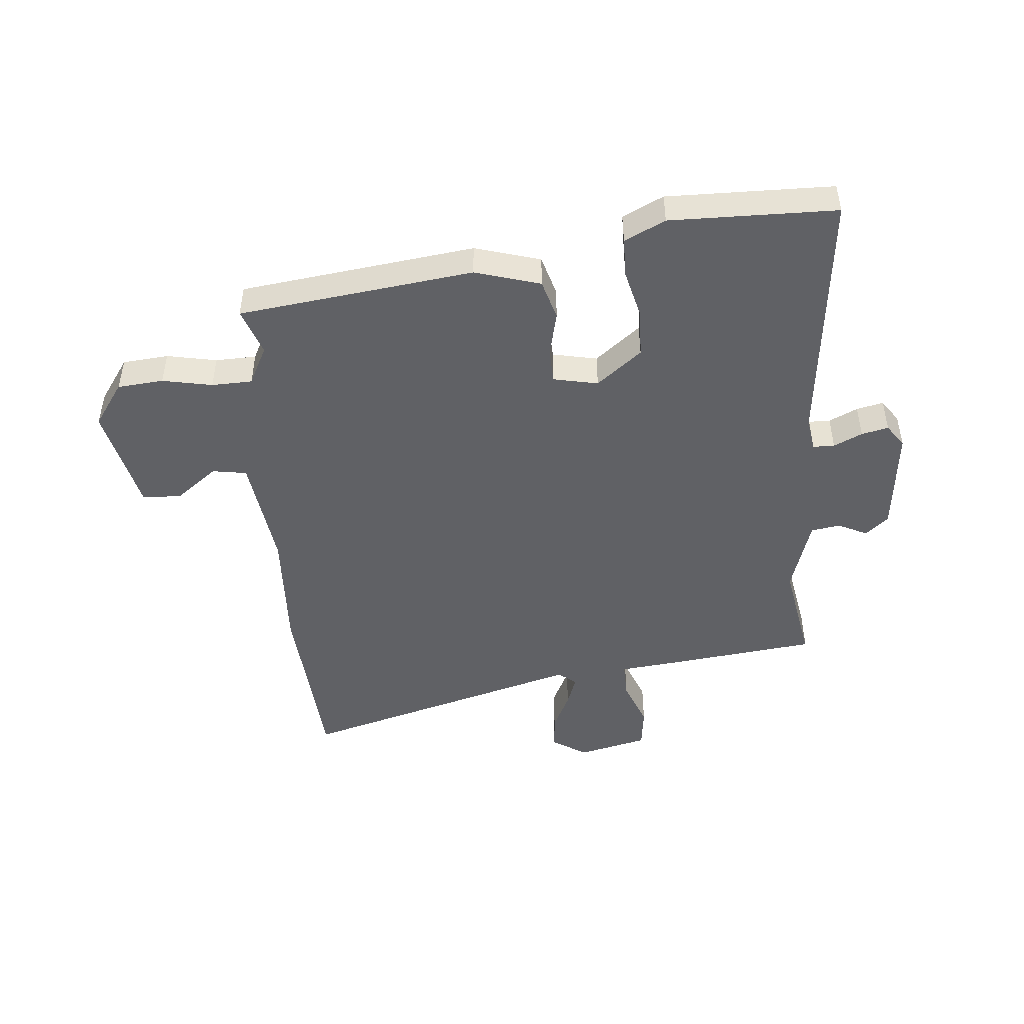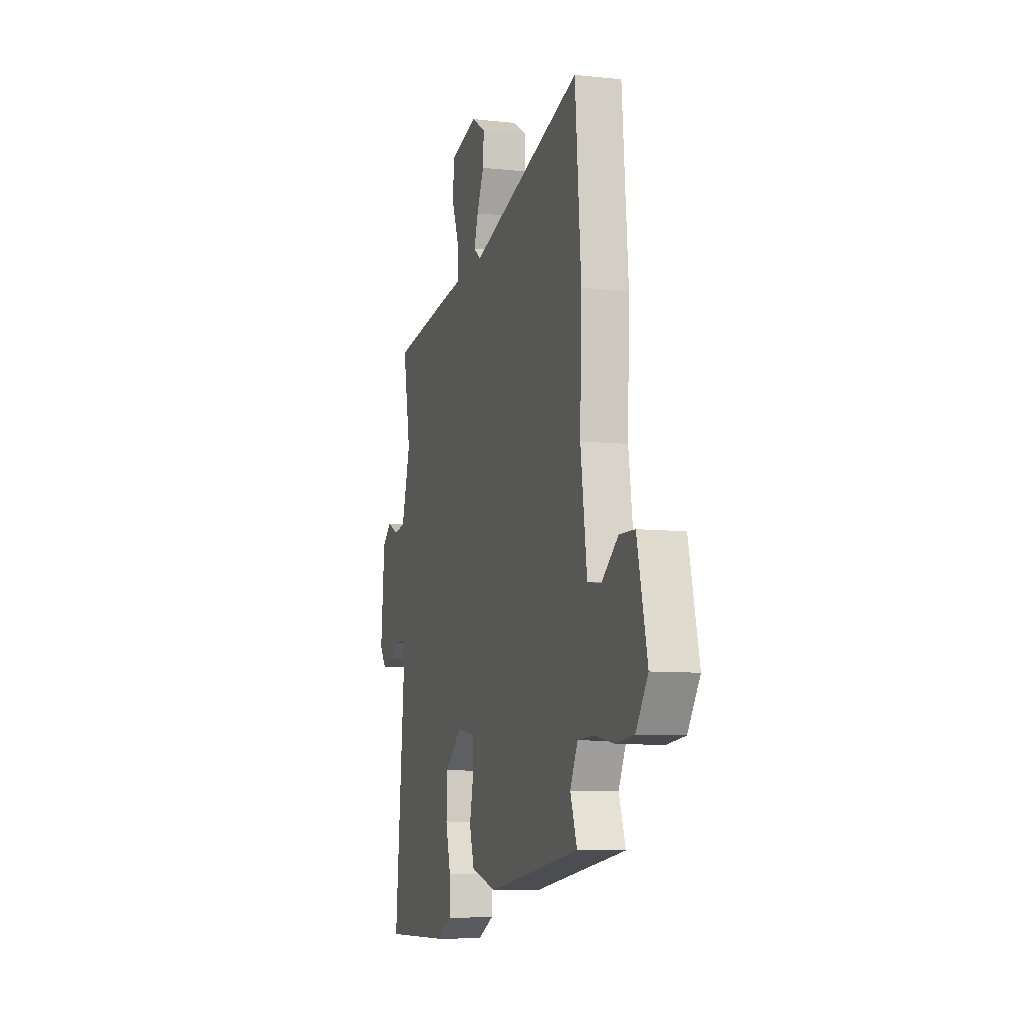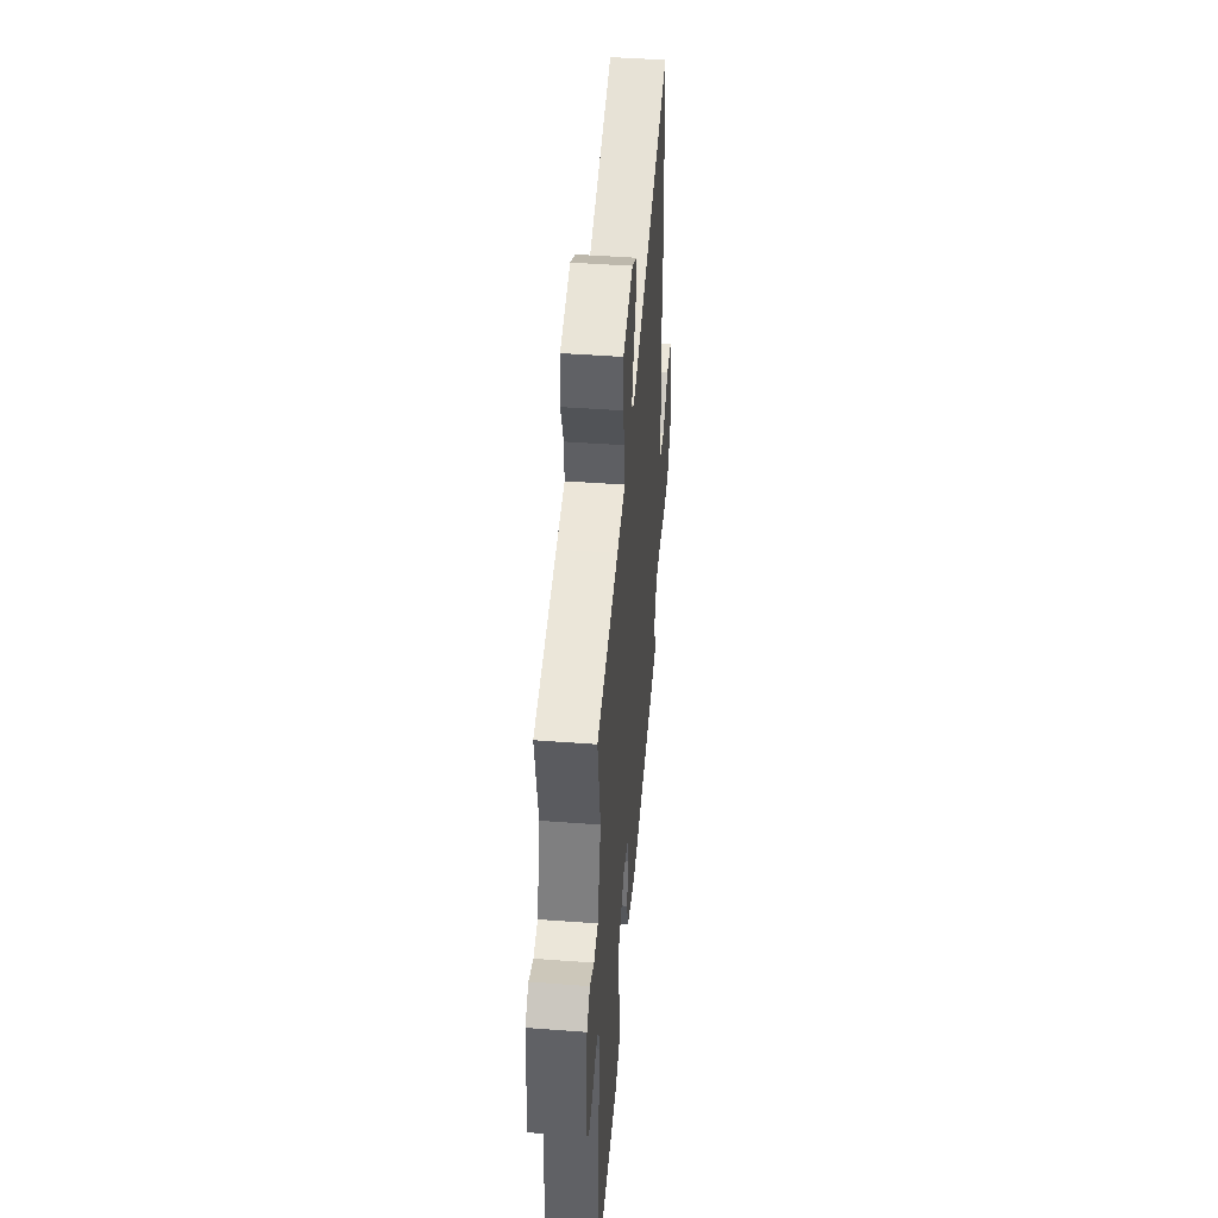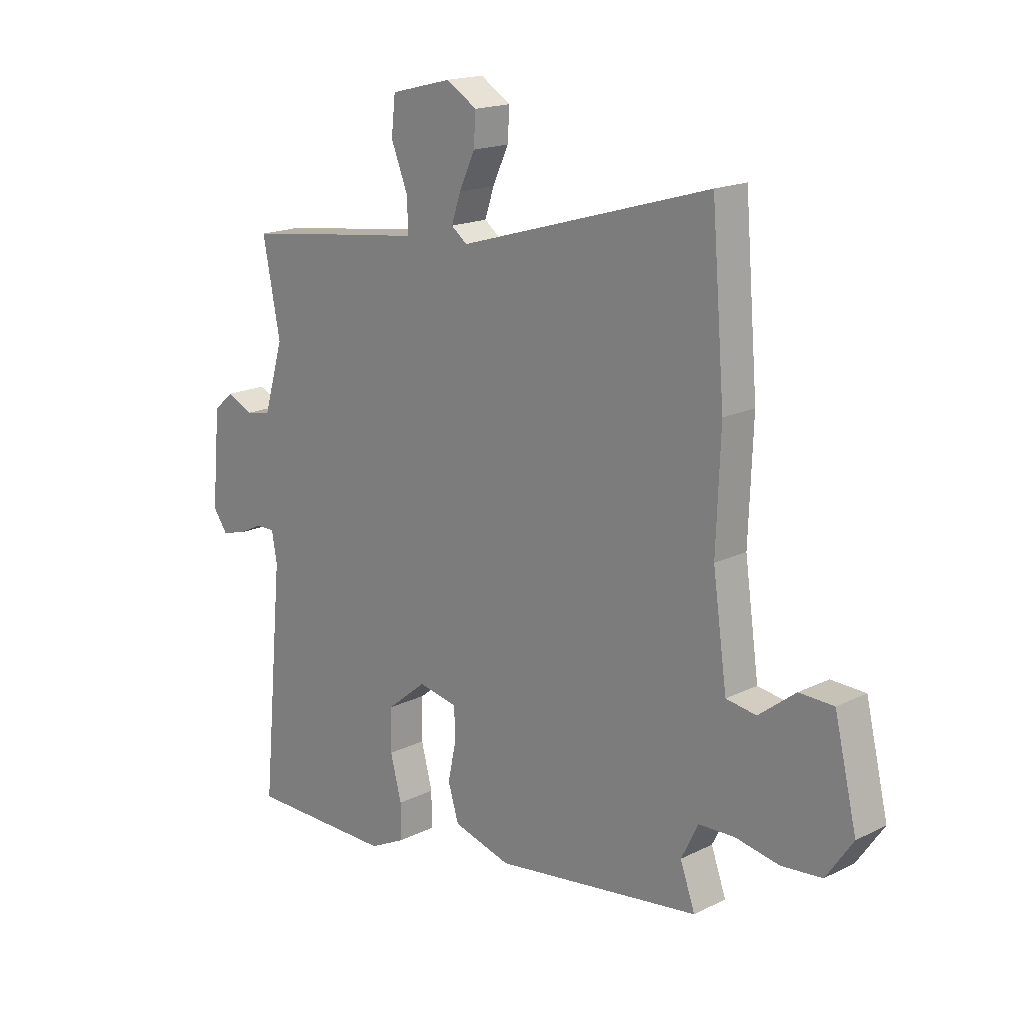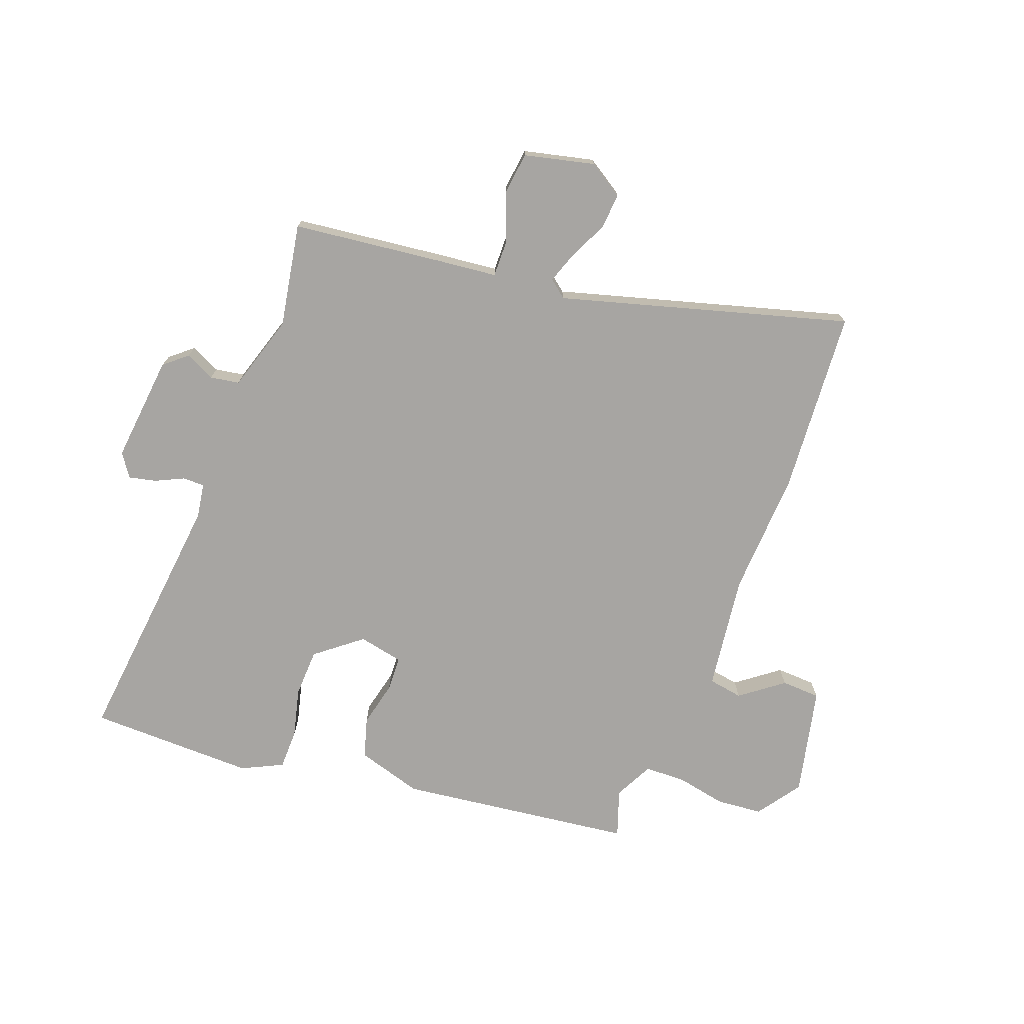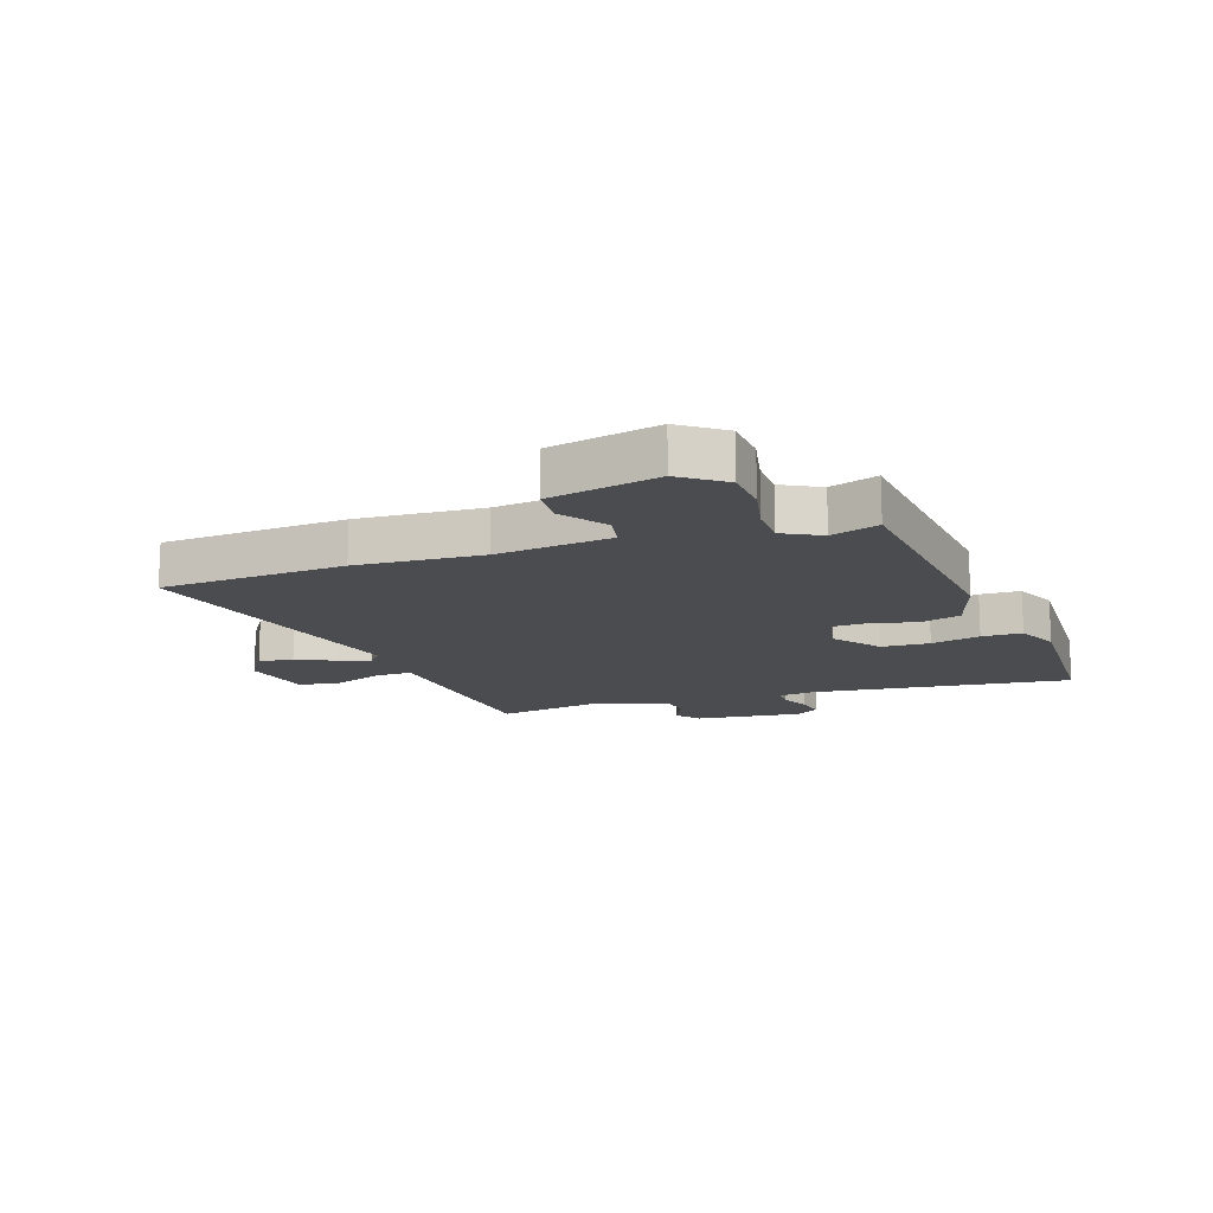
<metadata>
{"format":"obj","ext":"obj","renderer":"f3d","projection":"perspective","resolution":1024,"background":"white","views":[{"elev":-47.3,"azim":-175.7,"up":"+Y"},{"elev":-8.5,"azim":73.4,"up":"+Z"},{"elev":46.1,"azim":-85.1,"up":"+Z"},{"elev":17.5,"azim":45.8,"up":"+Z"},{"elev":-73.9,"azim":-21.3,"up":"+Y"},{"elev":-14.9,"azim":107.4,"up":"+Y"}]}
</metadata>
<code>
v 0.482 0.07 -0.404
v 0.078 0.07 -0.46
v -0.035 0.07 -0.428
v -0.056 0.07 -0.359
v -0.039 0.07 -0.281
v -0.042 0.07 -0.221
v -0.119 0.07 -0.206
v -0.196 0.07 -0.269
v -0.198 0.07 -0.352
v -0.176 0.07 -0.436
v -0.176 0.07 -0.505
v -0.246 0.07 -0.54
v -0.532 0.07 -0.539
v -0.49 0.07 -0.089
v -0.5 0.07 -0.03
v -0.537 0.07 -0.03
v -0.586 0.07 -0.054
v -0.632 0.07 -0.065
v -0.66 0.07 -0.026
v -0.643 0.07 0.159
v -0.604 0.07 0.193
v -0.553 0.07 0.169
v -0.503 0.07 0.178
v -0.464 0.07 0.31
v -0.498 0.07 0.487
v -0.238 0.07 0.521
v -0.138 0.07 0.533
v -0.14 0.07 0.597
v -0.173 0.07 0.68
v -0.165 0.07 0.752
v -0.045 0.07 0.782
v 0.015 0.07 0.745
v 0.011 0.07 0.684
v -0.02 0.07 0.617
v -0.038 0.07 0.563
v -0.007 0.07 0.539
v 0.485 0.07 0.685
v 0.511 0.07 0.369
v 0.503 0.07 0.154
v 0.531 0.07 -0.044
v 0.59 0.07 -0.053
v 0.662 0.07 0.003
v 0.729 0.07 0.001
v 0.773 0.07 -0.185
v 0.721 0.07 -0.261
v 0.642 0.07 -0.269
v 0.556 0.07 -0.253
v 0.486 0.07 -0.256
v 0.453 0.07 -0.323
v 0.482 0 -0.404
v 0.078 0 -0.46
v -0.035 0 -0.428
v -0.056 0 -0.359
v -0.039 0 -0.281
v -0.042 0 -0.221
v -0.119 0 -0.206
v -0.196 0 -0.269
v -0.198 0 -0.352
v -0.176 0 -0.436
v -0.176 0 -0.505
v -0.246 0 -0.54
v -0.532 0 -0.539
v -0.49 0 -0.089
v -0.5 0 -0.03
v -0.537 0 -0.03
v -0.586 0 -0.054
v -0.632 0 -0.065
v -0.66 0 -0.026
v -0.643 0 0.159
v -0.604 0 0.193
v -0.553 0 0.169
v -0.503 0 0.178
v -0.464 0 0.31
v -0.498 0 0.487
v -0.238 0 0.521
v -0.138 0 0.533
v -0.14 0 0.597
v -0.173 0 0.68
v -0.165 0 0.752
v -0.045 0 0.782
v 0.015 0 0.745
v 0.011 0 0.684
v -0.02 0 0.617
v -0.038 0 0.563
v -0.007 0 0.539
v 0.485 0 0.685
v 0.511 0 0.369
v 0.503 0 0.154
v 0.531 0 -0.044
v 0.59 0 -0.053
v 0.662 0 0.003
v 0.729 0 0.001
v 0.773 0 -0.185
v 0.721 0 -0.261
v 0.642 0 -0.269
v 0.556 0 -0.253
v 0.486 0 -0.256
v 0.453 0 -0.323
f 44 45 46 47
f 44 47 48
f 41 42 43 44
f 40 41 44 48
f 39 40 48 49
f 36 37 38 39
f 31 32 33 34
f 31 34 35
f 28 29 30 31
f 27 28 31 35
f 24 25 26 27
f 23 24 27 35
f 19 20 21 22
f 19 22 23
f 16 17 18 19
f 15 16 19 23
f 14 15 23 35
f 9 10 11 12
f 8 9 12 13
f 7 8 13 14
f 2 3 4 5
f 49 1 2 5
f 36 39 49 5
f 6 7 14 35
f 5 6 35 36
f 96 95 94 93
f 97 96 93
f 93 92 91 90
f 97 93 90 89
f 98 97 89 88
f 88 87 86 85
f 83 82 81 80
f 84 83 80
f 80 79 78 77
f 84 80 77 76
f 76 75 74 73
f 84 76 73 72
f 71 70 69 68
f 72 71 68
f 68 67 66 65
f 72 68 65 64
f 84 72 64 63
f 61 60 59 58
f 62 61 58 57
f 63 62 57 56
f 54 53 52 51
f 54 51 50 98
f 54 98 88 85
f 84 63 56 55
f 85 84 55 54
f 1 50 51 2
f 2 51 52 3
f 3 52 53 4
f 4 53 54 5
f 5 54 55 6
f 6 55 56 7
f 7 56 57 8
f 8 57 58 9
f 9 58 59 10
f 10 59 60 11
f 11 60 61 12
f 12 61 62 13
f 13 62 63 14
f 14 63 64 15
f 15 64 65 16
f 16 65 66 17
f 17 66 67 18
f 18 67 68 19
f 19 68 69 20
f 20 69 70 21
f 21 70 71 22
f 22 71 72 23
f 23 72 73 24
f 24 73 74 25
f 25 74 75 26
f 26 75 76 27
f 27 76 77 28
f 28 77 78 29
f 29 78 79 30
f 30 79 80 31
f 31 80 81 32
f 32 81 82 33
f 33 82 83 34
f 34 83 84 35
f 35 84 85 36
f 36 85 86 37
f 37 86 87 38
f 38 87 88 39
f 39 88 89 40
f 40 89 90 41
f 41 90 91 42
f 42 91 92 43
f 43 92 93 44
f 44 93 94 45
f 45 94 95 46
f 46 95 96 47
f 47 96 97 48
f 48 97 98 49
f 49 98 50 1

</code>
